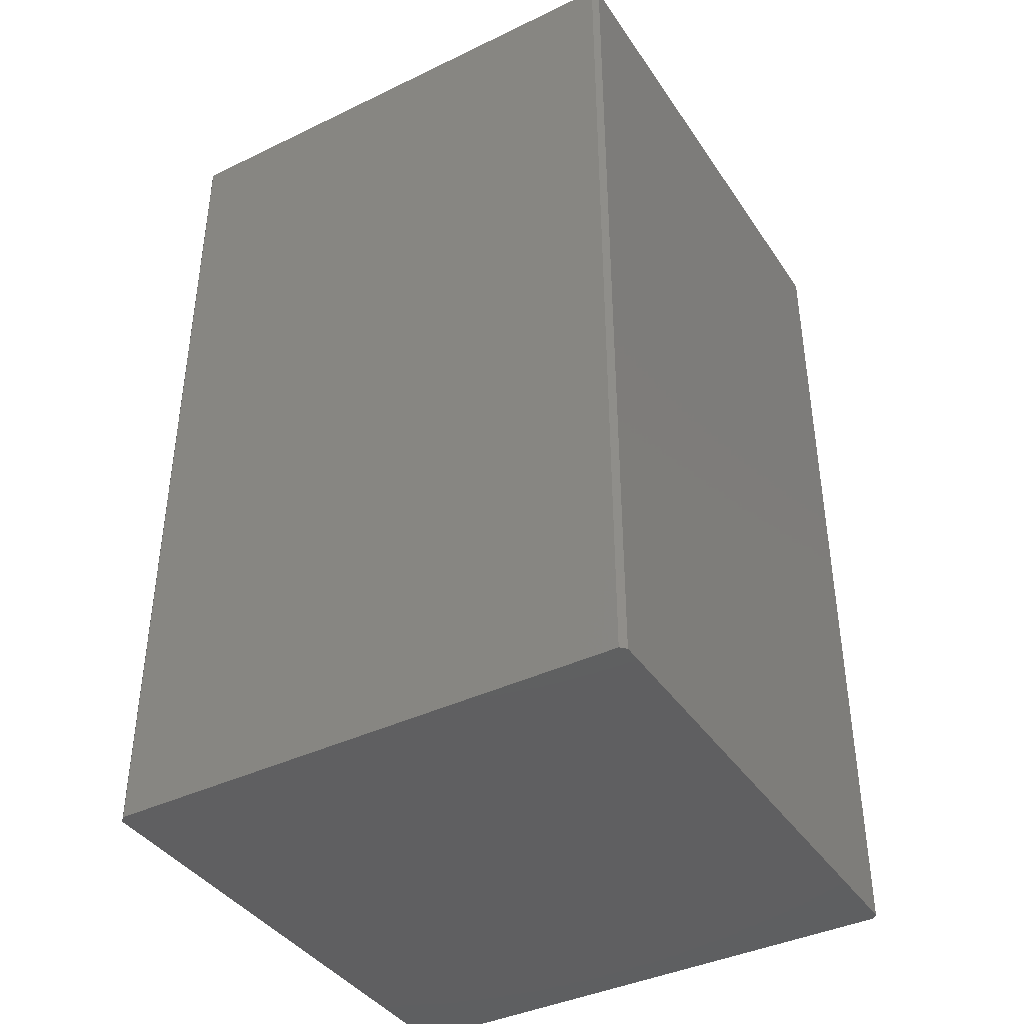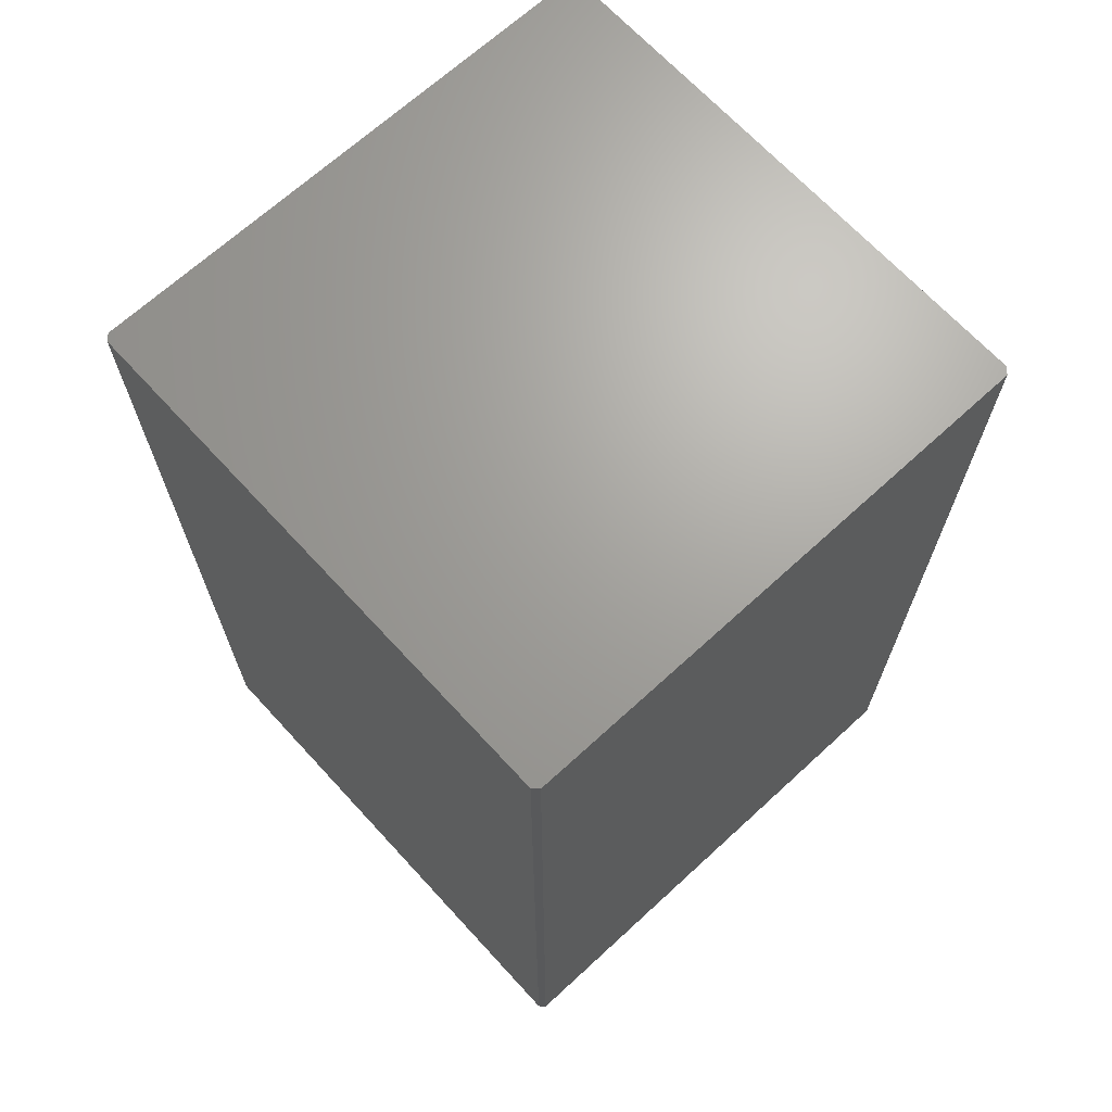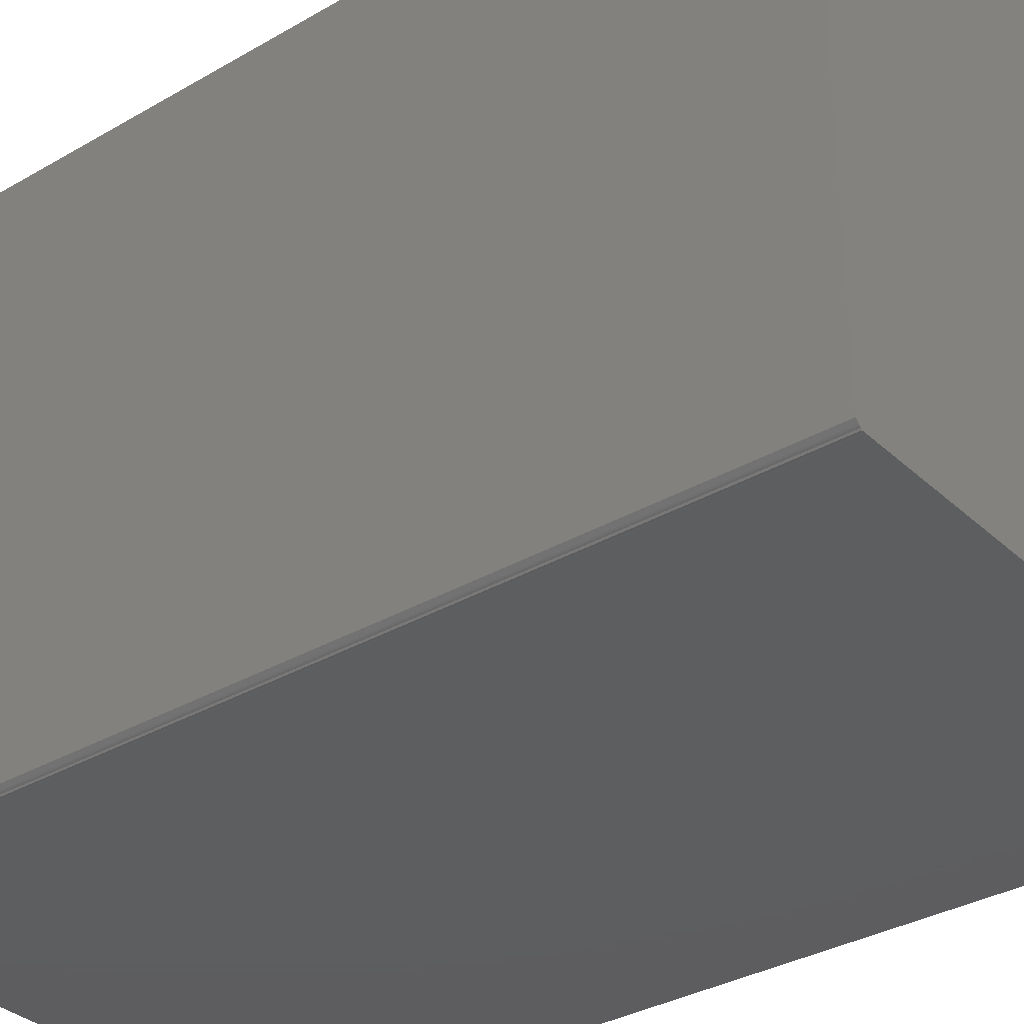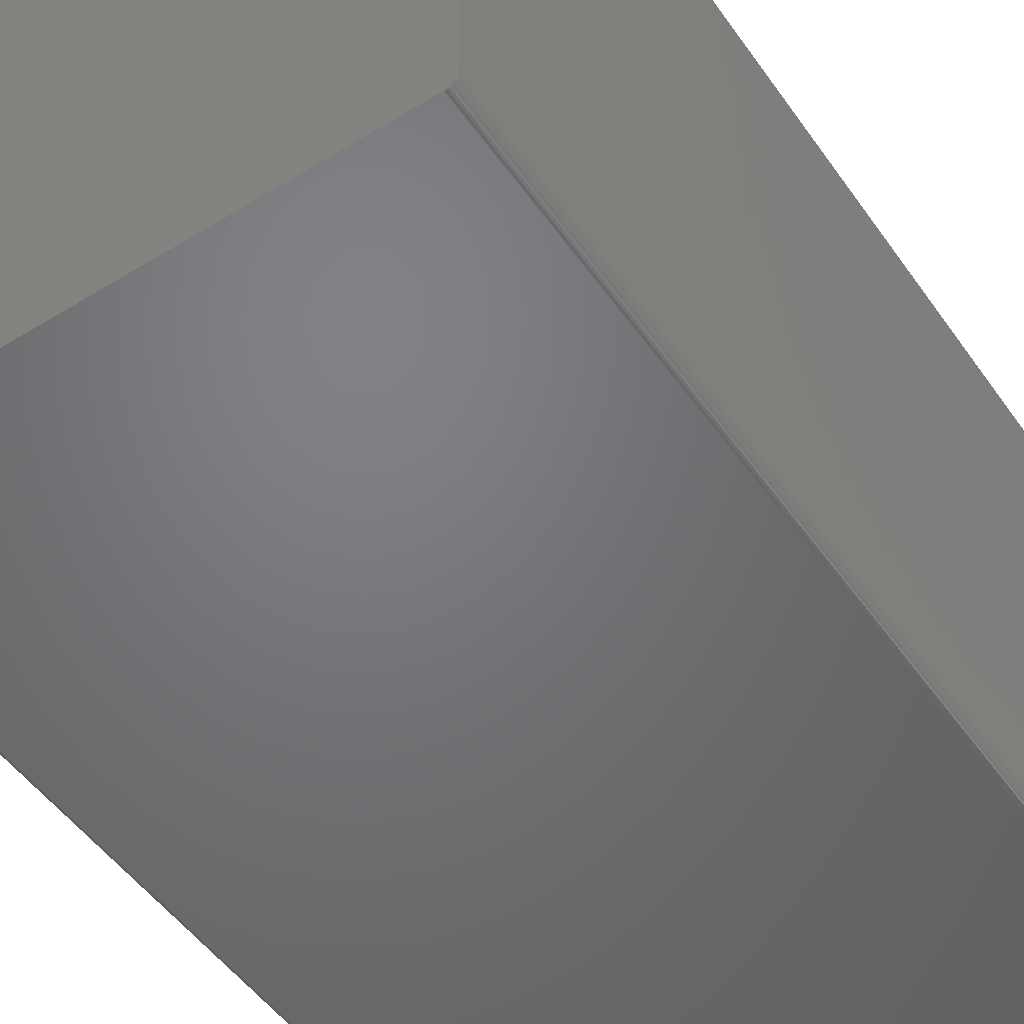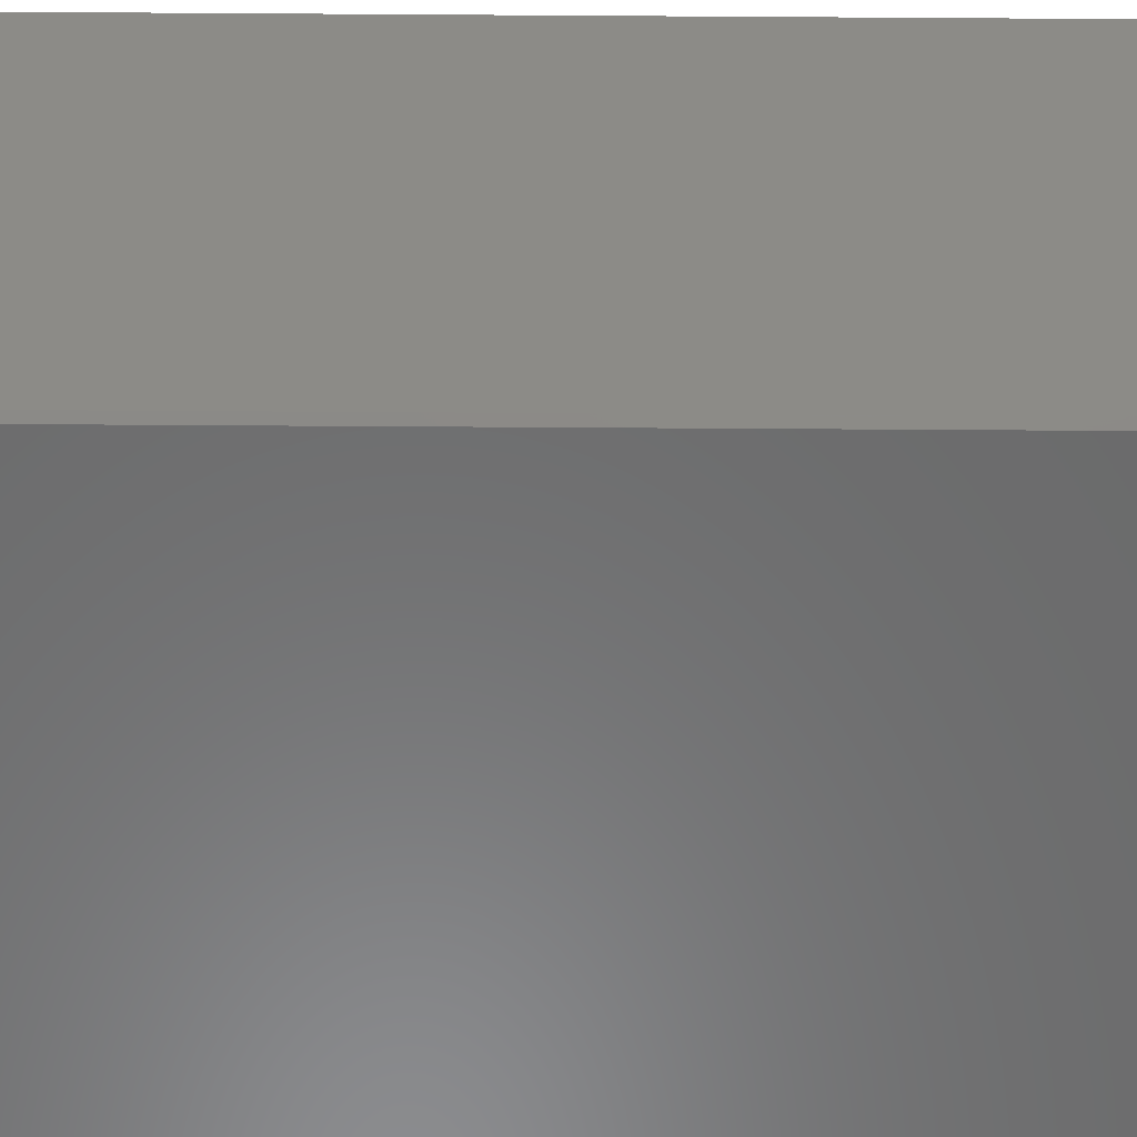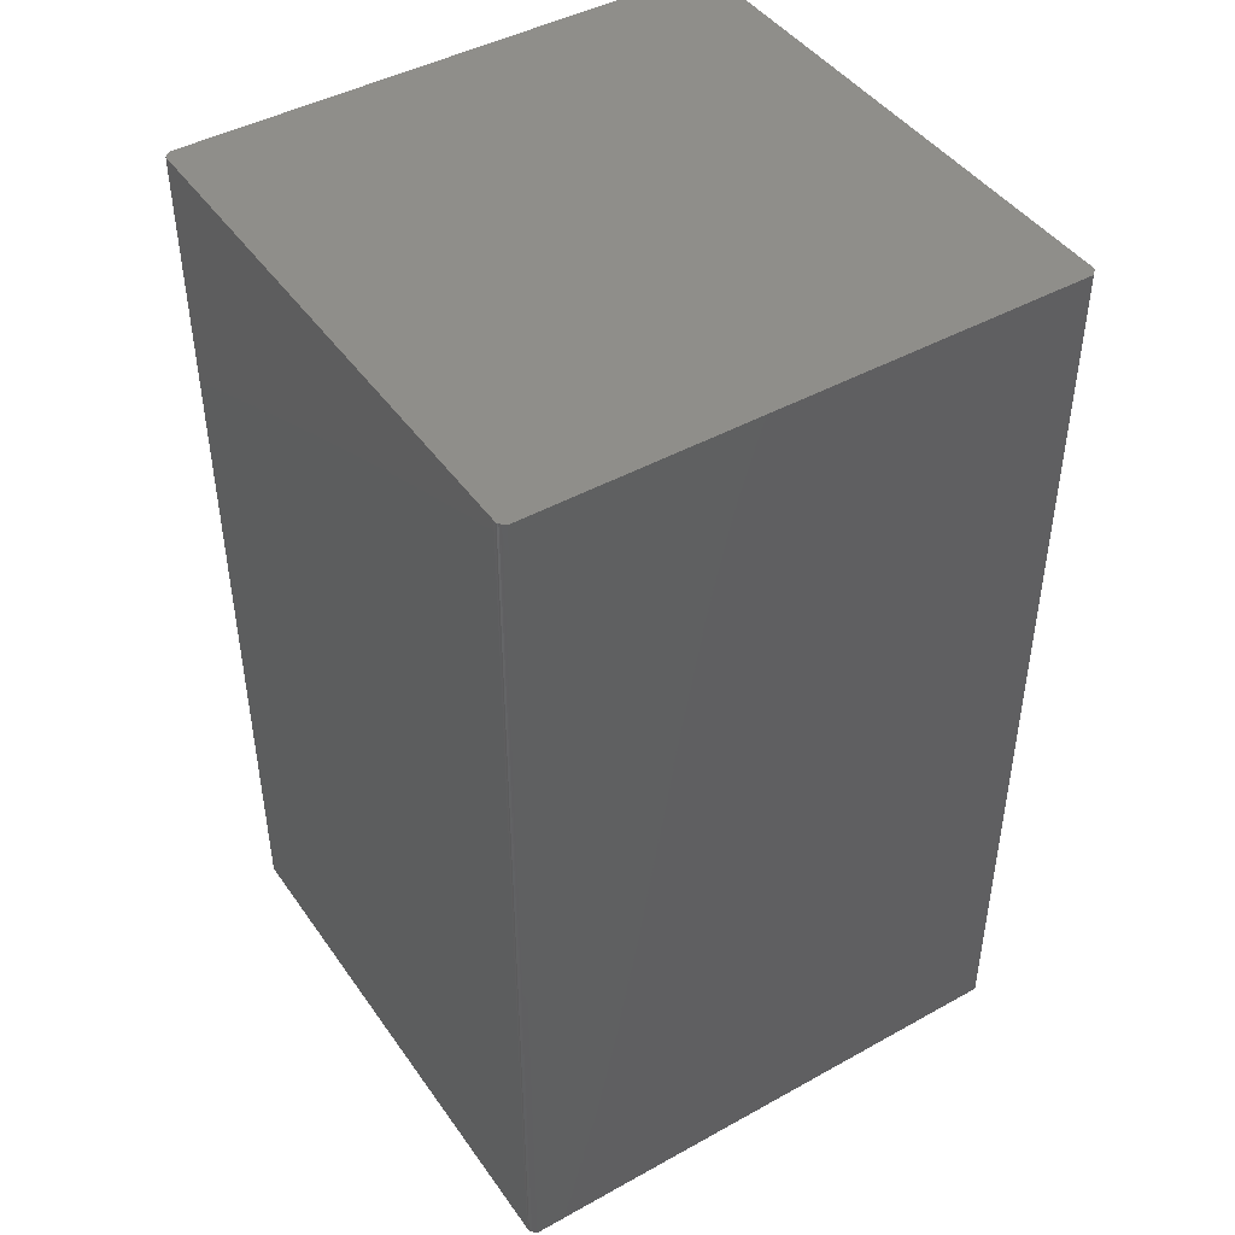
<metadata>
{"format":"stl","ext":"stl","renderer":"f3d","projection":"perspective","resolution":1024,"background":"white","views":[{"elev":-39.9,"azim":30.7,"up":"+Y"},{"elev":68.1,"azim":47.4,"up":"+Y"},{"elev":-33.4,"azim":-51.4,"up":"+Z"},{"elev":-50.5,"azim":-146.1,"up":"+Z"},{"elev":-57.3,"azim":89.6,"up":"+Z"},{"elev":44.6,"azim":-122.8,"up":"+Y"}]}
</metadata>
<code>
# stl→obj: 26 verts, 48 faces
v -0.2187 5.569e-17 -0.2234
v 0.2141 2.42e-17 -0.2234
v -0.2187 -0.75 -0.2234
v 0.2141 -0.75 -0.2234
v -0.2266 -0.75 -0.2188
v -0.2266 -2.12e-17 -0.2188
v -0.2242 -0.75 -0.2212
v -0.2242 -2.12e-17 -0.2212
v 0.2141 -0.75 0.2219
v -0.2266 -0.75 0.2172
v 0.2188 -0.75 0.2172
v -0.2219 -0.75 0.2219
v 0.2188 -0.75 -0.2188
v -0.2234 -0.75 -0.2218
v -0.2226 -0.75 -0.2224
v -0.2219 -0.75 -0.2234
v -0.2202 -0.75 -0.2233
v 0.2188 4.892e-17 0.2172
v -0.2266 -2.602e-19 0.2172
v 0.2141 2.12e-17 0.2219
v -0.2219 2.472e-17 0.2219
v 0.2188 2.602e-19 -0.2188
v -0.2202 1.023e-19 -0.2233
v -0.2219 -2.12e-17 -0.2234
v -0.2226 1.965e-20 -0.2224
v -0.2234 3.747e-21 -0.2218
f 1 2 3
f 3 2 4
f 5 6 7
f 7 6 8
f 9 10 11
f 9 12 10
f 13 11 10
f 13 10 5
f 13 5 7
f 13 7 14
f 13 14 15
f 13 15 16
f 13 16 17
f 13 17 3
f 13 3 4
f 18 19 20
f 19 21 20
f 22 2 1
f 22 1 23
f 22 23 24
f 22 24 25
f 22 25 26
f 22 26 8
f 22 8 6
f 22 6 19
f 22 19 18
f 7 8 14
f 14 8 26
f 14 26 15
f 15 26 25
f 15 25 16
f 16 25 24
f 16 24 17
f 17 24 23
f 17 23 3
f 3 23 1
f 19 6 10
f 10 6 5
f 12 21 10
f 10 21 19
f 20 21 9
f 9 21 12
f 11 18 9
f 9 18 20
f 22 18 13
f 13 18 11
f 4 2 13
f 13 2 22

</code>
